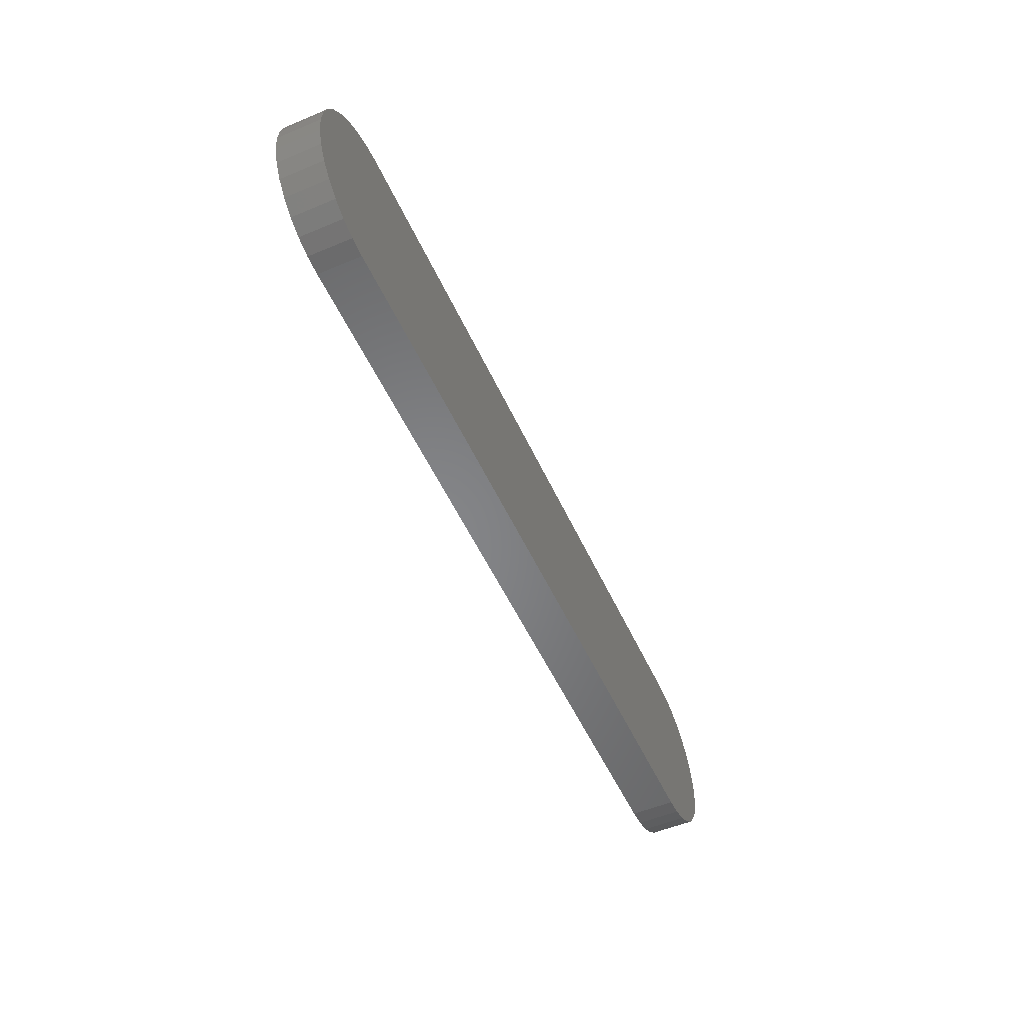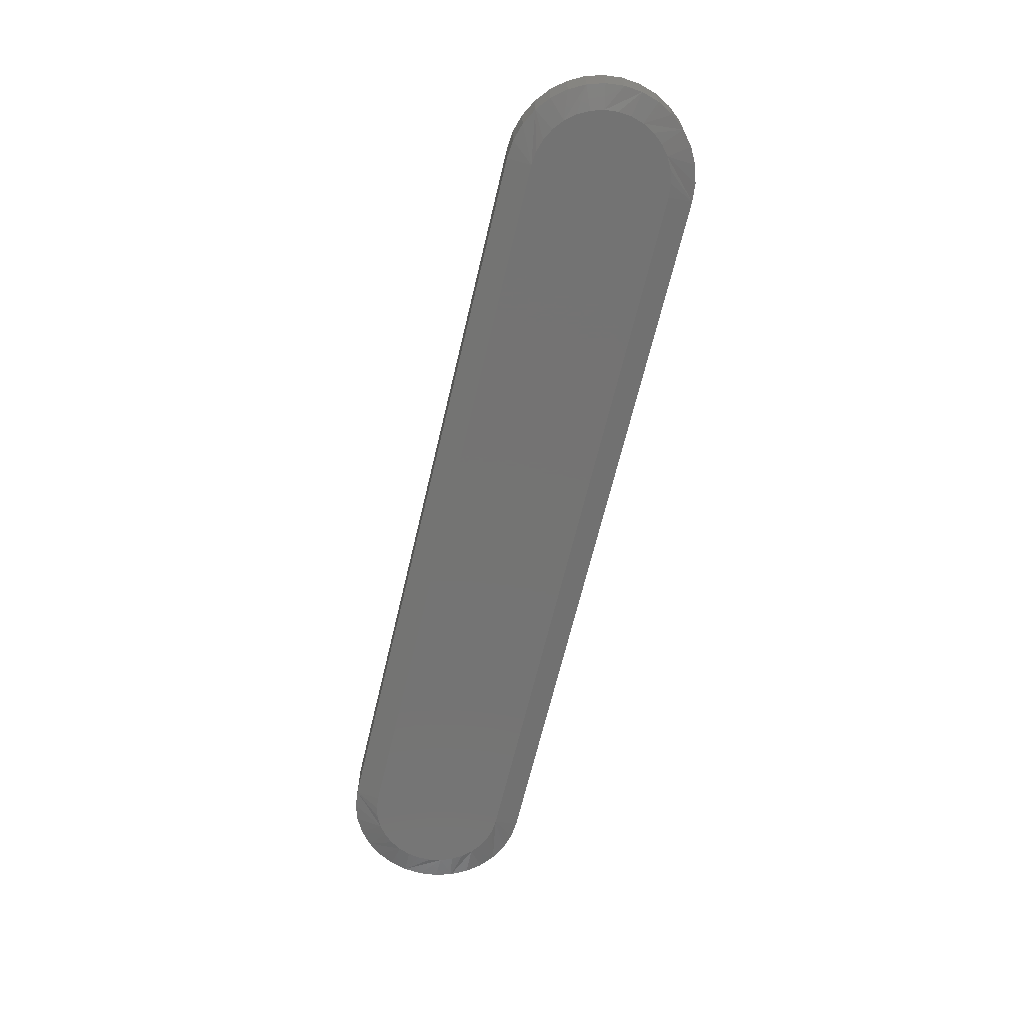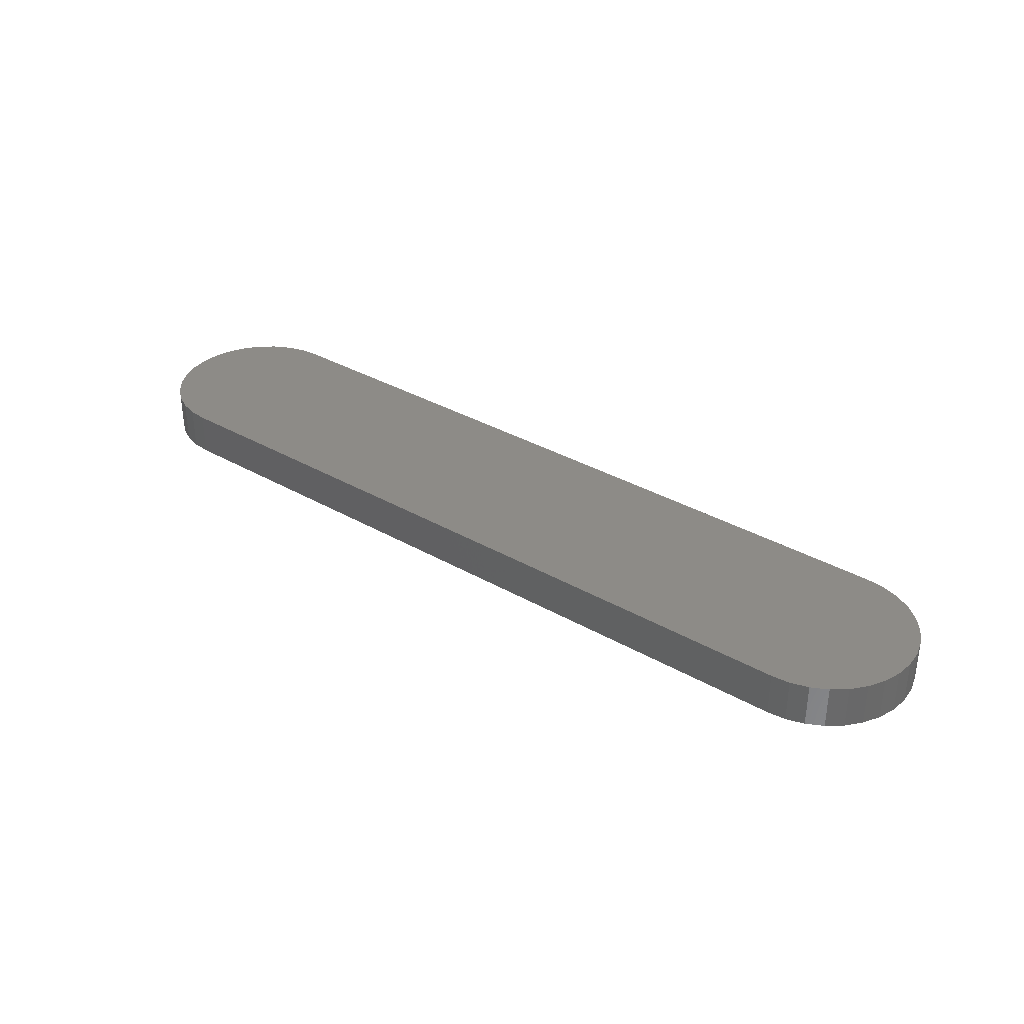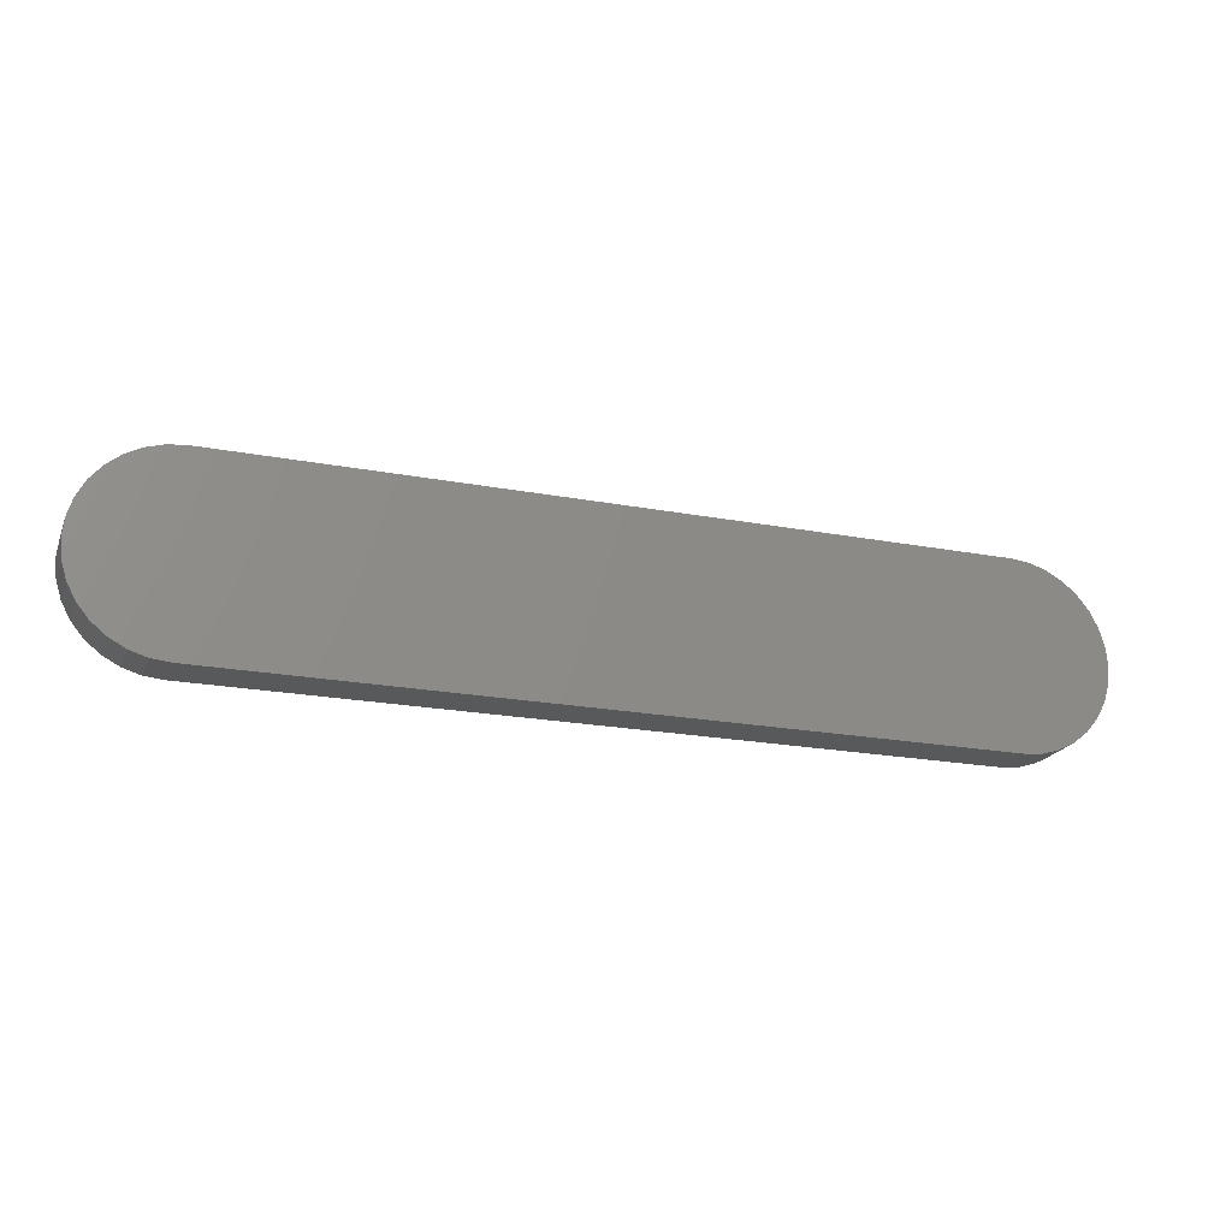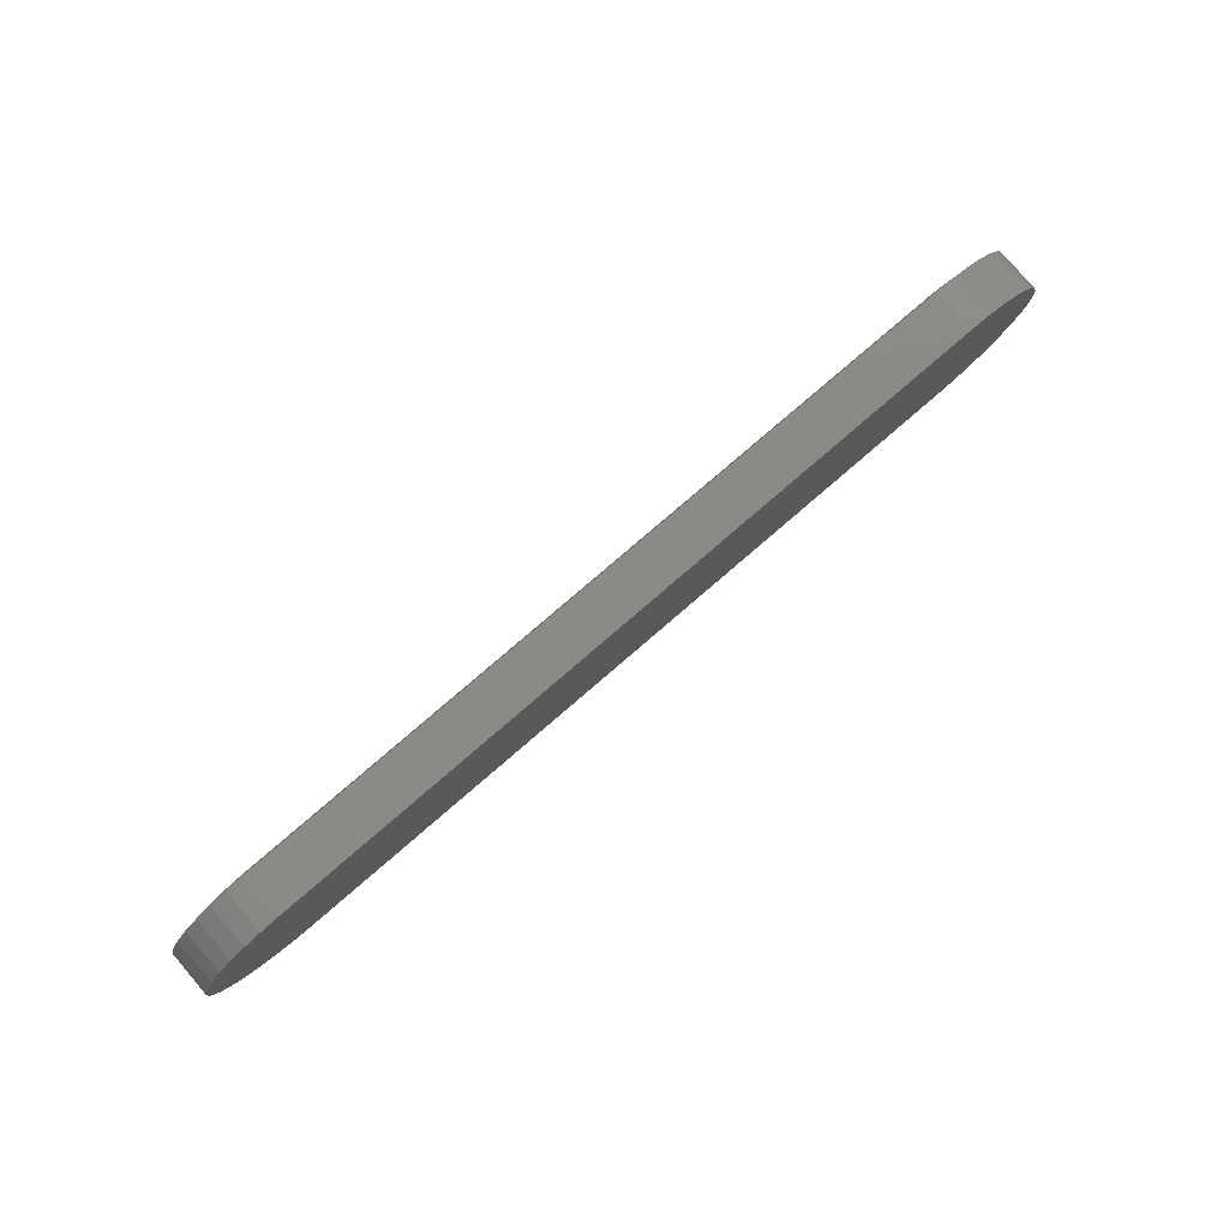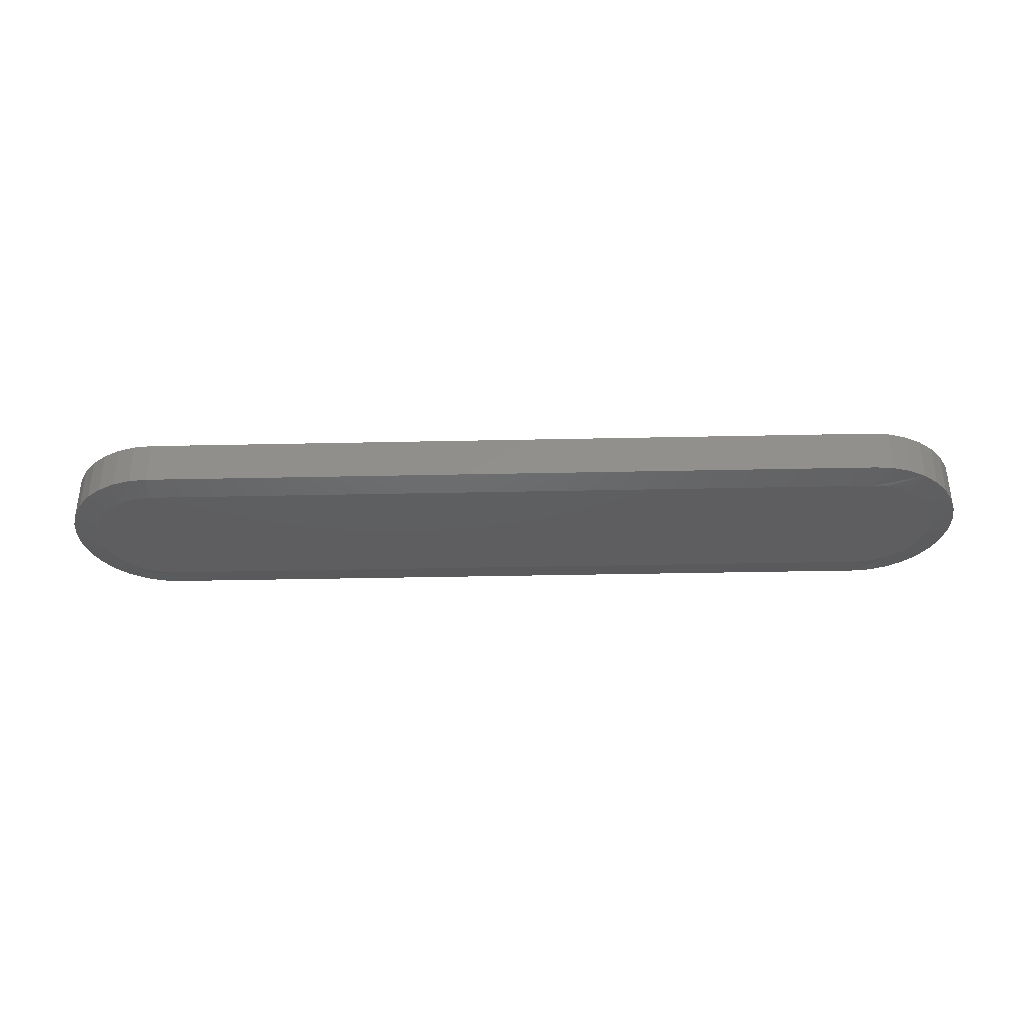
<metadata>
{"format":"stl","ext":"stl","renderer":"f3d","projection":"perspective","resolution":1024,"background":"white","views":[{"elev":-52.8,"azim":-65.8,"up":"+Y"},{"elev":-65.9,"azim":76.7,"up":"+Z"},{"elev":34.4,"azim":-142.3,"up":"+Z"},{"elev":-20.7,"azim":-18.9,"up":"+Y"},{"elev":79.4,"azim":-40.7,"up":"+Y"},{"elev":-36.1,"azim":1.6,"up":"+Z"}]}
</metadata>
<code>
# stl→obj: 103 verts, 202 faces
v -0.6218 -0.1075 0
v 0.615 -0.1073 0
v -0.6016 -0.1094 0
v 0.5935 -0.1094 0
v 0.615 0.1091 0
v -0.6218 0.1094 0
v 0.5935 0.1113 0
v -0.6016 0.1113 0
v -0.6414 0.1038 0
v 0.6357 0.1029 0
v -0.6596 0.09474 0
v 0.6548 0.09267 0
v 0.6357 -0.101 0
v -0.6414 -0.1019 0
v 0.6548 -0.09078 0
v -0.7114 -0.009233 0
v -0.7114 0.01113 0
v 0.7038 0.0009454 0
v -0.7077 0.03114 0
v 0.7017 0.02247 0
v -0.7003 0.05012 0
v 0.6954 0.04316 0
v -0.6896 0.06743 0
v 0.6852 0.06224 0
v -0.6759 0.08247 0
v 0.6715 0.07895 0
v -0.6596 -0.09285 0
v -0.6759 -0.08058 0
v 0.6715 -0.07706 0
v -0.6896 -0.06554 0
v 0.6852 -0.06035 0
v -0.7003 -0.04823 0
v 0.6954 -0.04127 0
v -0.7077 -0.02924 0
v 0.7017 -0.02058 0
v -0.6016 -0.1484 0.007812
v -0.6016 -0.1484 0.07812
v -0.6307 -0.1456 0.007812
v -0.6307 -0.1456 0.07812
v -0.6587 -0.1371 0.007812
v -0.6587 -0.1371 0.07812
v -0.6846 -0.1233 0.007812
v -0.6846 -0.1233 0.07812
v -0.7072 -0.1047 0.007812
v -0.7072 -0.1047 0.07812
v -0.7258 -0.08205 0.007812
v -0.7258 -0.08205 0.07812
v -0.7396 -0.05622 0.007812
v -0.7396 -0.05622 0.07812
v -0.7481 -0.0282 0.007812
v -0.7481 -0.0282 0.07812
v -0.7509 0.0009457 0.007812
v -0.7509 0.0009457 0.07812
v -0.7481 0.03009 0.007812
v -0.7481 0.03009 0.07812
v -0.7396 0.05811 0.007812
v -0.7396 0.05811 0.07812
v -0.7258 0.08394 0.007812
v -0.7258 0.08394 0.07812
v -0.7072 0.1066 0.007812
v -0.7072 0.1066 0.07812
v -0.6846 0.1252 0.007812
v -0.6846 0.1252 0.07812
v -0.6587 0.139 0.007812
v -0.6587 0.139 0.07812
v -0.6307 0.1475 0.007812
v -0.6307 0.1475 0.07812
v -0.6016 0.1503 0.007812
v -0.6016 0.1503 0.07812
v 0.5935 0.1503 0.07812
v 0.5935 0.1503 0.007812
v 0.6226 0.1475 0.007812
v 0.6226 0.1475 0.07812
v 0.6507 0.139 0.007812
v 0.6507 0.139 0.07812
v 0.6765 0.1252 0.007812
v 0.6765 0.1252 0.07812
v 0.6991 0.1066 0.007812
v 0.6991 0.1066 0.07812
v 0.7177 0.08394 0.007812
v 0.7177 0.08394 0.07812
v 0.7315 0.05811 0.007812
v 0.7315 0.05811 0.07812
v 0.74 0.03009 0.007812
v 0.74 0.03009 0.07812
v 0.7429 0.0009457 0.007812
v 0.7429 0.0009457 0.07812
v 0.74 -0.0282 0.007812
v 0.74 -0.0282 0.07812
v 0.7315 -0.05622 0.007812
v 0.7315 -0.05622 0.07812
v 0.7177 -0.08205 0.007812
v 0.7177 -0.08205 0.07812
v 0.6991 -0.1047 0.007812
v 0.6991 -0.1047 0.07812
v 0.6765 -0.1233 0.007812
v 0.6765 -0.1233 0.07812
v 0.6507 -0.1371 0.007812
v 0.6507 -0.1371 0.07812
v 0.6226 -0.1456 0.007812
v 0.6226 -0.1456 0.07812
v 0.5935 -0.1484 0.007812
v 0.5935 -0.1484 0.07812
f 1 2 3
f 2 4 3
f 5 6 7
f 6 8 7
f 9 6 5
f 10 9 5
f 11 9 10
f 12 11 10
f 13 14 15
f 1 14 13
f 2 1 13
f 16 17 18
f 18 17 19
f 18 19 20
f 20 19 21
f 20 21 22
f 22 21 23
f 22 23 24
f 24 23 25
f 24 25 26
f 26 25 11
f 26 11 12
f 14 27 15
f 15 27 28
f 15 28 29
f 29 28 30
f 29 30 31
f 31 30 32
f 31 32 33
f 33 32 34
f 33 34 35
f 35 34 16
f 35 16 18
f 36 37 38
f 38 37 39
f 38 39 40
f 40 39 41
f 40 41 42
f 42 41 43
f 42 43 44
f 44 43 45
f 44 45 46
f 46 45 47
f 46 47 48
f 48 47 49
f 48 49 50
f 50 49 51
f 50 51 52
f 52 51 53
f 52 53 54
f 54 53 55
f 54 55 56
f 56 55 57
f 56 57 58
f 58 57 59
f 58 59 60
f 60 59 61
f 60 61 62
f 62 61 63
f 62 63 64
f 64 63 65
f 64 65 66
f 66 65 67
f 66 67 68
f 68 67 69
f 70 71 69
f 69 71 68
f 71 70 72
f 72 70 73
f 72 73 74
f 74 73 75
f 74 75 76
f 76 75 77
f 76 77 78
f 78 77 79
f 78 79 80
f 80 79 81
f 80 81 82
f 82 81 83
f 82 83 84
f 84 83 85
f 84 85 86
f 86 85 87
f 86 87 88
f 88 87 89
f 88 89 90
f 90 89 91
f 90 91 92
f 92 91 93
f 92 93 94
f 94 93 95
f 94 95 96
f 96 95 97
f 96 97 98
f 98 97 99
f 98 99 100
f 100 99 101
f 100 101 102
f 102 101 103
f 37 36 103
f 103 36 102
f 71 7 68
f 68 7 8
f 29 90 92
f 15 96 13
f 2 13 96
f 35 84 86
f 33 90 31
f 90 29 31
f 22 78 80
f 20 84 18
f 84 35 18
f 12 72 74
f 26 78 24
f 78 22 24
f 71 72 12
f 71 12 10
f 71 10 5
f 71 5 7
f 4 2 96
f 4 96 98
f 4 98 100
f 4 100 102
f 96 15 94
f 94 15 29
f 94 29 92
f 90 33 88
f 88 33 35
f 88 35 86
f 84 20 82
f 82 20 22
f 82 22 80
f 78 26 76
f 76 26 12
f 76 12 74
f 36 3 102
f 102 3 4
f 25 56 58
f 25 58 60
f 19 50 52
f 19 52 54
f 54 56 19
f 19 56 21
f 23 21 56
f 56 25 23
f 32 44 46
f 46 48 32
f 32 48 34
f 48 50 34
f 34 50 16
f 17 16 50
f 50 19 17
f 27 38 40
f 40 42 27
f 27 42 28
f 42 44 28
f 28 44 30
f 44 32 30
f 62 8 6
f 62 6 9
f 62 9 11
f 62 11 25
f 62 25 60
f 36 38 27
f 36 27 14
f 36 14 1
f 36 1 3
f 8 62 64
f 8 64 66
f 8 66 68
f 70 67 73
f 70 69 67
f 37 101 39
f 37 103 101
f 73 67 65
f 73 65 75
f 99 39 101
f 75 65 77
f 77 65 63
f 77 63 79
f 79 63 61
f 79 61 81
f 81 61 59
f 81 59 83
f 83 59 57
f 83 57 85
f 85 57 55
f 85 55 87
f 87 55 53
f 87 53 89
f 89 53 51
f 89 51 91
f 91 51 49
f 91 49 93
f 93 49 47
f 93 47 95
f 95 47 45
f 95 45 97
f 97 45 43
f 97 43 99
f 99 43 41
f 99 41 39

</code>
